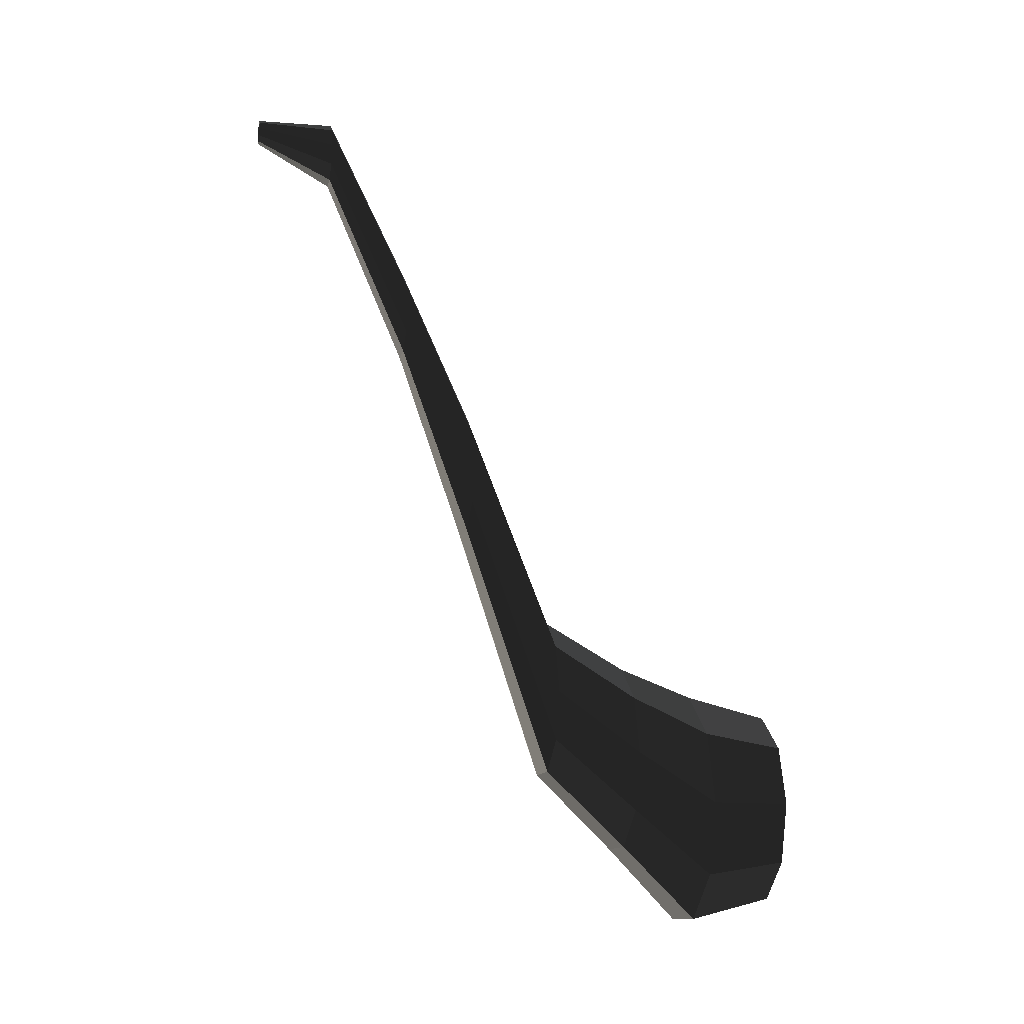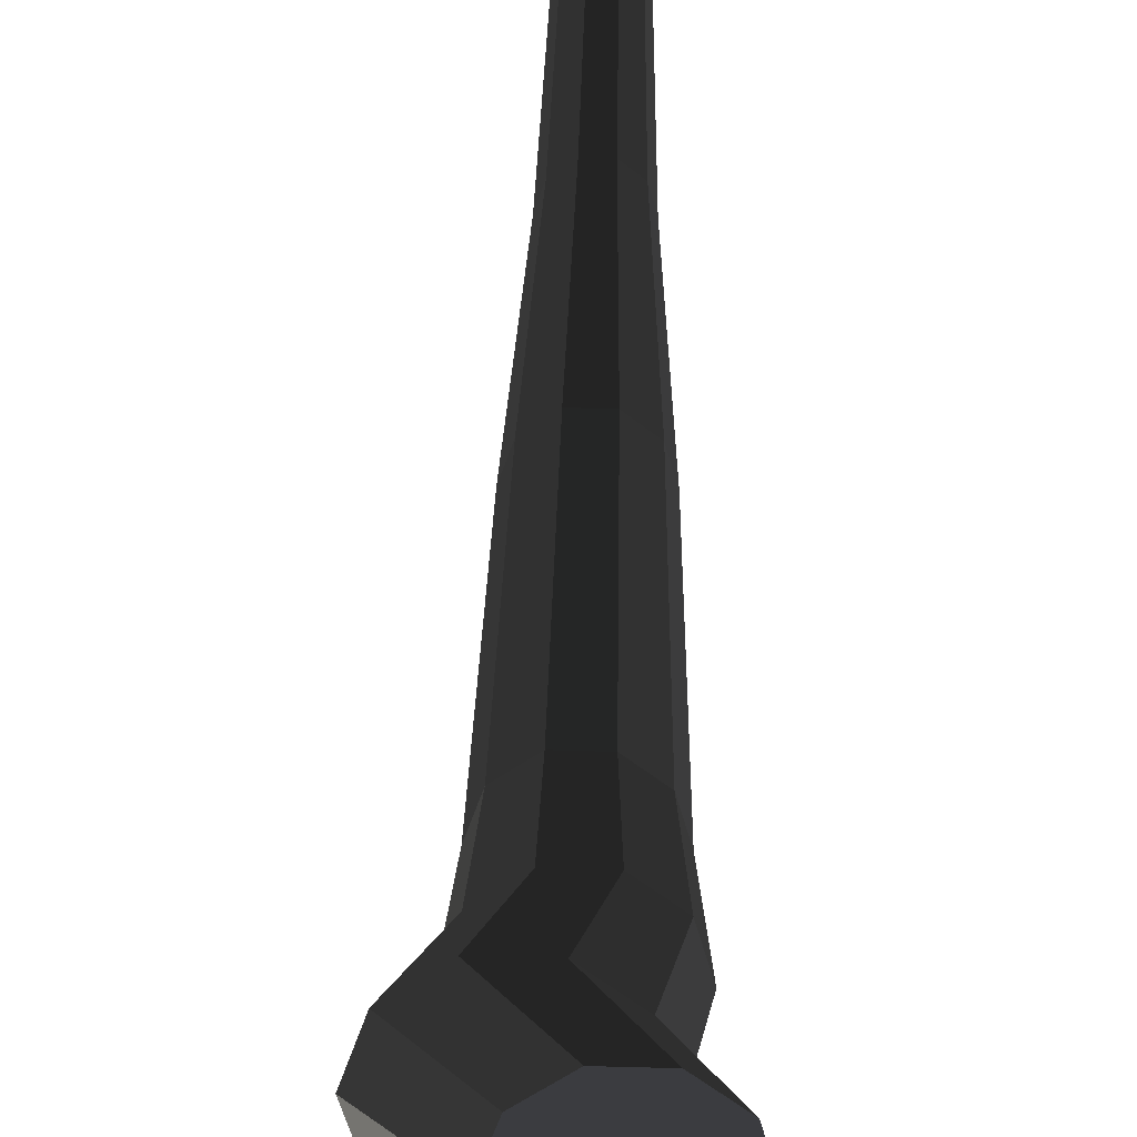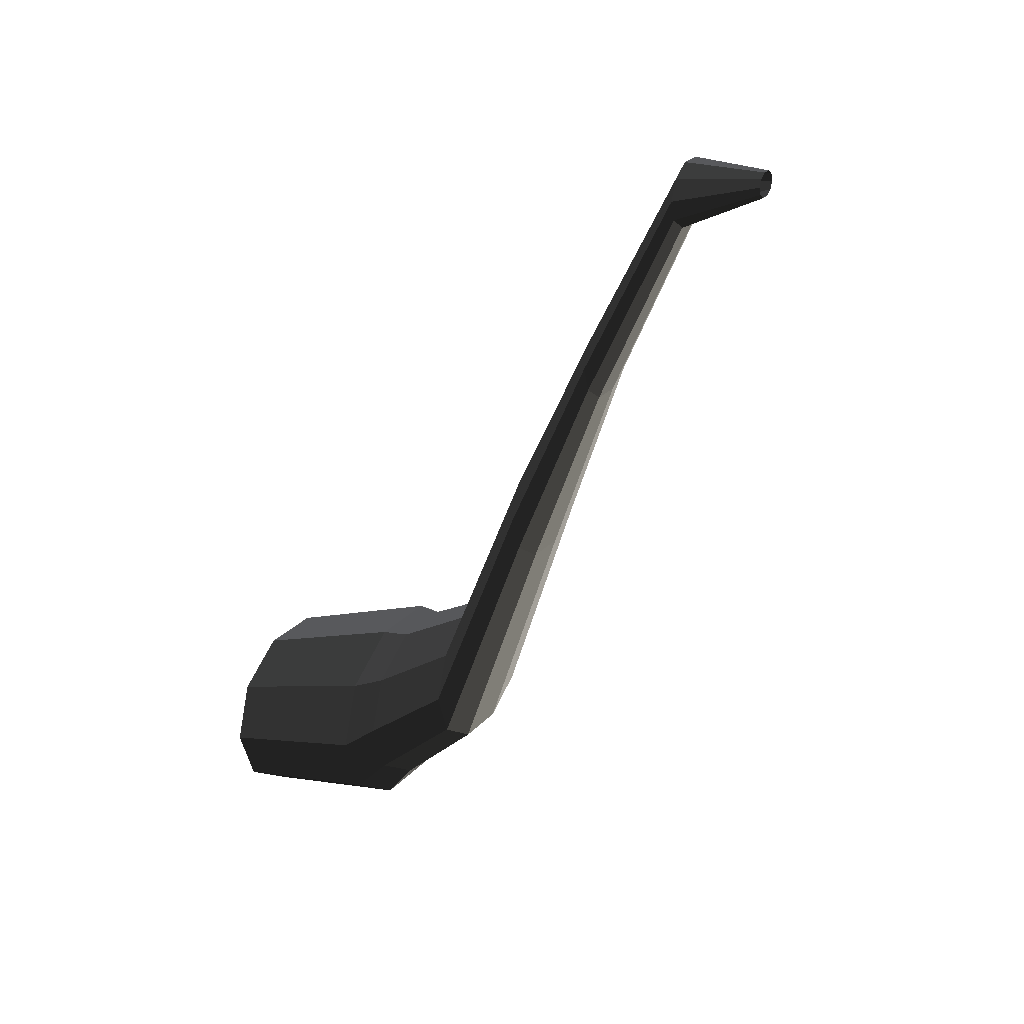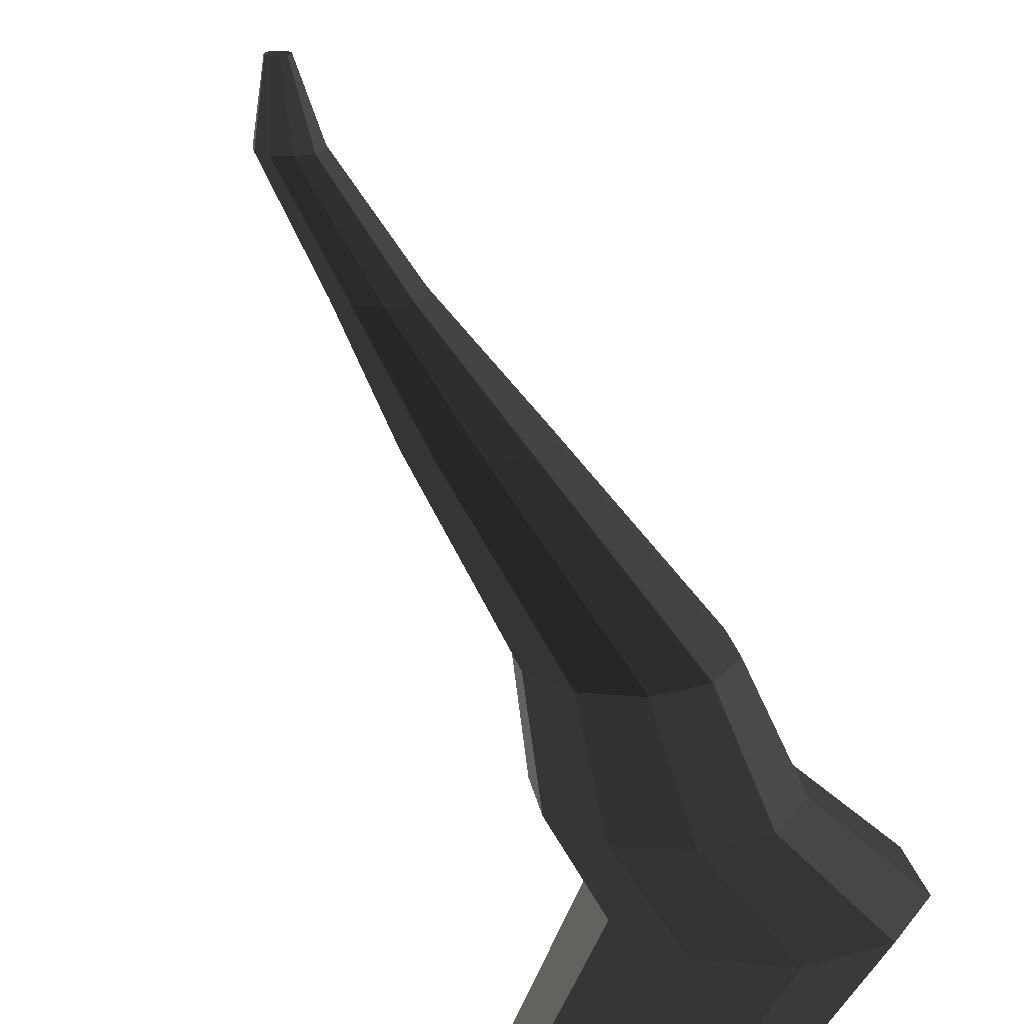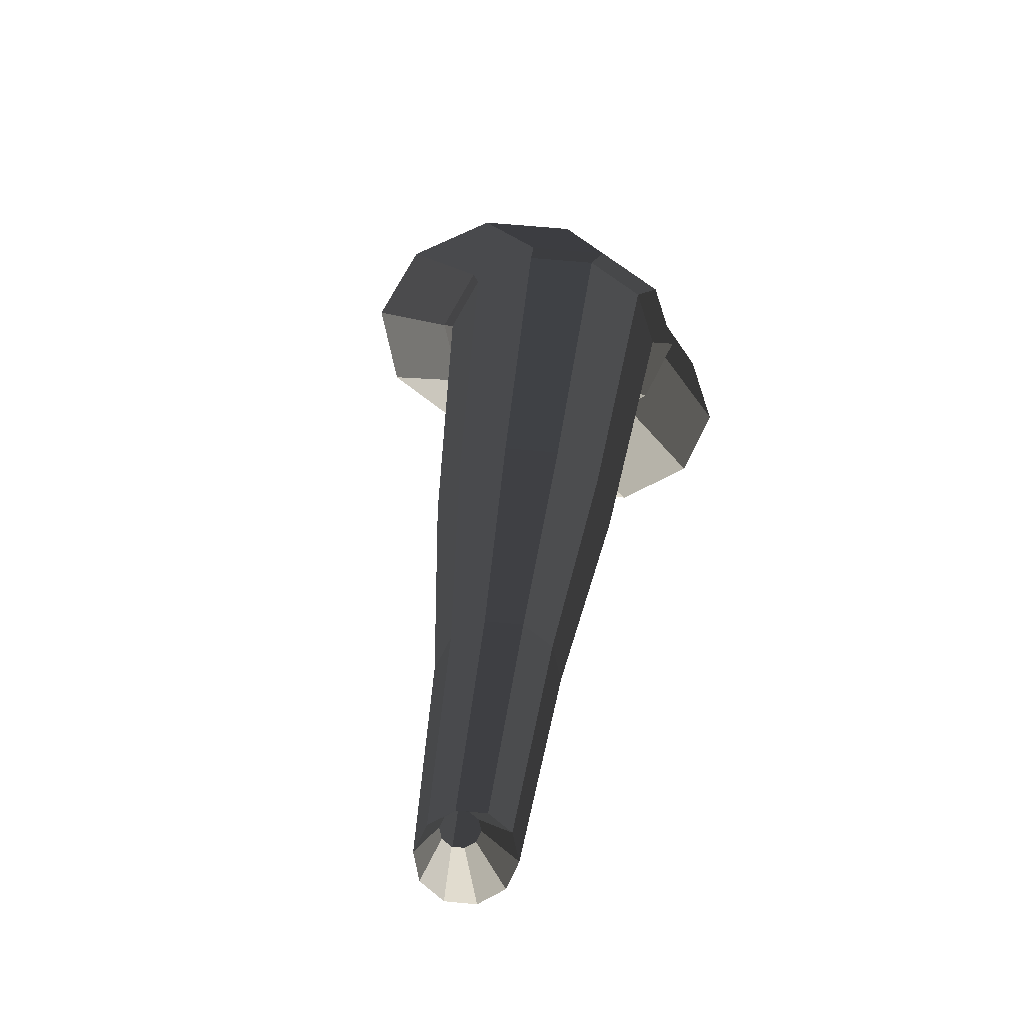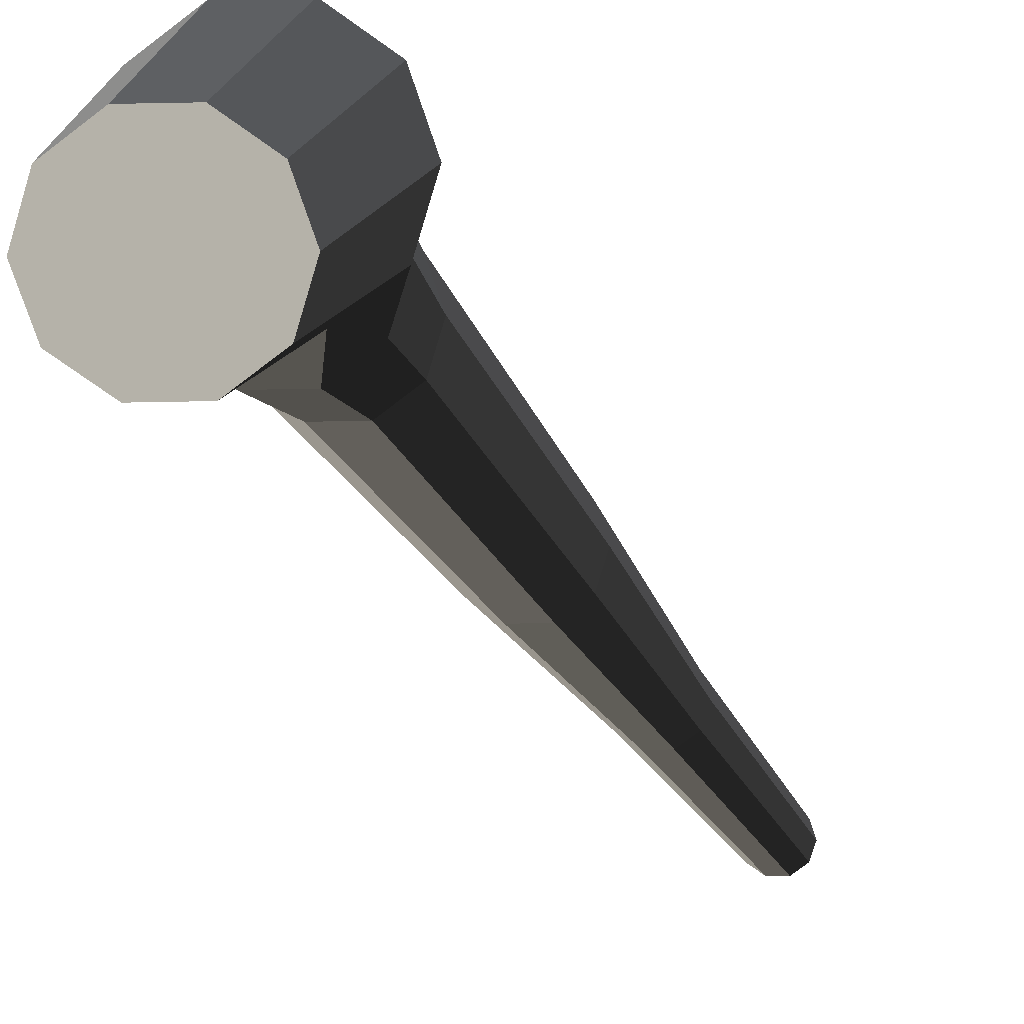
<metadata>
{"format":"obj","ext":"obj","renderer":"f3d","projection":"perspective","resolution":1024,"background":"white","views":[{"elev":-12.1,"azim":-101.8,"up":"+Z"},{"elev":-64.9,"azim":-1.7,"up":"+Y"},{"elev":27.2,"azim":123.3,"up":"+Z"},{"elev":20.3,"azim":153.1,"up":"+Y"},{"elev":56.0,"azim":5.9,"up":"+Y"},{"elev":-79.8,"azim":-143.0,"up":"+Y"}]}
</metadata>
<code>
v 0.1018 -0.3647 -0.5272
v 0.06127 -0.3647 -0.4026
v 0.1673 -0.3647 -0.4796
v 0.02077 -0.3647 -0.5272
v -0.04475 -0.3647 -0.4796
v -0.06978 -0.3647 -0.4026
v -0.04475 -0.3647 -0.3255
v 0.02077 -0.3647 -0.2779
v 0.1018 -0.3647 -0.2779
v 0.1673 -0.3647 -0.3255
v 0.1923 -0.3647 -0.4026
v 0.1673 -0.3647 -0.4796
v 0.08417 -0.2252 -0.4992
v 0.007751 -0.2252 -0.5548
v 0.1018 -0.3647 -0.5272
v 0.1018 -0.3647 -0.5272
v 0.007751 -0.2252 -0.5548
v -0.08671 -0.2252 -0.5548
v 0.02077 -0.3647 -0.5272
v 0.02077 -0.3647 -0.5272
v -0.08671 -0.2252 -0.5548
v -0.1631 -0.2252 -0.4992
v -0.04475 -0.3647 -0.4796
v -0.04475 -0.3647 -0.4796
v -0.1631 -0.2252 -0.4992
v -0.1923 -0.2252 -0.4094
v -0.06978 -0.3647 -0.4026
v -0.06978 -0.3647 -0.4026
v -0.1923 -0.2252 -0.4094
v -0.1631 -0.2252 -0.3196
v -0.04475 -0.3647 -0.3255
v -0.04475 -0.3647 -0.3255
v -0.1631 -0.2252 -0.3196
v -0.08671 -0.2252 -0.264
v 0.02077 -0.3647 -0.2779
v 0.02077 -0.3647 -0.2779
v -0.08671 -0.2252 -0.264
v 0.007752 -0.2252 -0.264
v 0.1018 -0.3647 -0.2779
v 0.1018 -0.3647 -0.2779
v 0.007752 -0.2252 -0.264
v 0.08417 -0.2252 -0.3196
v 0.1673 -0.3647 -0.3255
v 0.1673 -0.3647 -0.3255
v 0.08417 -0.2252 -0.3196
v 0.1134 -0.2252 -0.4094
v 0.1923 -0.3647 -0.4026
v 0.1923 -0.3647 -0.4026
v 0.1134 -0.2252 -0.4094
v 0.08417 -0.2252 -0.4992
v 0.1673 -0.3647 -0.4796
v 0.08417 -0.2252 -0.4992
v 0.1181 -0.149 -0.4141
v 0.05502 -0.149 -0.4599
v 0.007751 -0.2252 -0.5548
v 0.007751 -0.2252 -0.5548
v 0.05502 -0.149 -0.4599
v -0.02294 -0.149 -0.4599
v -0.08671 -0.2252 -0.5548
v -0.08671 -0.2252 -0.5548
v -0.02294 -0.149 -0.4599
v -0.08601 -0.149 -0.4141
v -0.1631 -0.2252 -0.4992
v -0.1631 -0.2252 -0.4992
v -0.08601 -0.149 -0.4141
v -0.1101 -0.149 -0.3399
v -0.1923 -0.2252 -0.4094
v -0.1923 -0.2252 -0.4094
v -0.1101 -0.149 -0.3399
v -0.08601 -0.149 -0.2658
v -0.1631 -0.2252 -0.3196
v -0.1631 -0.2252 -0.3196
v -0.08601 -0.149 -0.2658
v -0.02294 -0.149 -0.22
v -0.08671 -0.2252 -0.264
v -0.08671 -0.2252 -0.264
v -0.02294 -0.149 -0.22
v 0.05502 -0.149 -0.22
v 0.007752 -0.2252 -0.264
v 0.007752 -0.2252 -0.264
v 0.05502 -0.149 -0.22
v 0.1181 -0.149 -0.2658
v 0.08417 -0.2252 -0.3196
v 0.08417 -0.2252 -0.3196
v 0.1181 -0.149 -0.2658
v 0.1422 -0.149 -0.3399
v 0.1134 -0.2252 -0.4094
v 0.1134 -0.2252 -0.4094
v 0.1422 -0.149 -0.3399
v 0.1181 -0.149 -0.4141
v 0.08417 -0.2252 -0.4992
v 0.1181 -0.149 -0.4141
v 0.1017 -0.0454 -0.3218
v 0.04874 -0.0454 -0.3602
v 0.05502 -0.149 -0.4599
v 0.05502 -0.149 -0.4599
v 0.04874 -0.0454 -0.3602
v -0.01666 -0.0454 -0.3602
v -0.02294 -0.149 -0.4599
v -0.02294 -0.149 -0.4599
v -0.01666 -0.0454 -0.3602
v -0.06958 -0.0454 -0.3218
v -0.08601 -0.149 -0.4141
v -0.08601 -0.149 -0.4141
v -0.06958 -0.0454 -0.3218
v -0.08978 -0.0454 -0.2596
v -0.1101 -0.149 -0.3399
v -0.1101 -0.149 -0.3399
v -0.08978 -0.0454 -0.2596
v -0.06957 -0.04541 -0.1974
v -0.08601 -0.149 -0.2658
v -0.08601 -0.149 -0.2658
v -0.06957 -0.04541 -0.1974
v -0.01666 -0.0454 -0.1589
v -0.02294 -0.149 -0.22
v -0.02294 -0.149 -0.22
v -0.01666 -0.0454 -0.1589
v 0.04874 -0.0454 -0.1589
v 0.05502 -0.149 -0.22
v 0.05502 -0.149 -0.22
v 0.04874 -0.0454 -0.1589
v 0.1017 -0.0454 -0.1974
v 0.1181 -0.149 -0.2658
v 0.1181 -0.149 -0.2658
v 0.1017 -0.0454 -0.1974
v 0.1219 -0.04541 -0.2596
v 0.1422 -0.149 -0.3399
v 0.1422 -0.149 -0.3399
v 0.1219 -0.04541 -0.2596
v 0.1017 -0.0454 -0.3218
v 0.1181 -0.149 -0.4141
v 0.1017 -0.0454 -0.3218
v 0.08281 0.06568 0.0002522
v 0.04154 0.06568 -0.02973
v 0.04874 -0.0454 -0.3602
v 0.04874 -0.0454 -0.3602
v 0.04154 0.06568 -0.02973
v -0.009466 0.06568 -0.02973
v -0.01666 -0.0454 -0.3602
v -0.01666 -0.0454 -0.3602
v -0.009466 0.06568 -0.02973
v -0.05073 0.06568 0.0002518
v -0.06958 -0.0454 -0.3218
v -0.06958 -0.0454 -0.3218
v -0.05073 0.06568 0.0002518
v -0.06649 0.06568 0.04877
v -0.08978 -0.0454 -0.2596
v -0.08978 -0.0454 -0.2596
v -0.06649 0.06568 0.04877
v -0.05073 0.06568 0.09727
v -0.06957 -0.04541 -0.1974
v -0.06957 -0.04541 -0.1974
v -0.05073 0.06568 0.09727
v -0.009467 0.06568 0.1273
v -0.01666 -0.0454 -0.1589
v -0.01666 -0.0454 -0.1589
v -0.009467 0.06568 0.1273
v 0.04154 0.06568 0.1273
v 0.04874 -0.0454 -0.1589
v 0.04874 -0.0454 -0.1589
v 0.04154 0.06568 0.1273
v 0.08281 0.06568 0.09727
v 0.1017 -0.0454 -0.1974
v 0.1017 -0.0454 -0.1974
v 0.08281 0.06568 0.09727
v 0.09857 0.06568 0.04876
v 0.1219 -0.04541 -0.2596
v 0.1219 -0.04541 -0.2596
v 0.09857 0.06568 0.04876
v 0.08281 0.06568 0.0002522
v 0.1017 -0.0454 -0.3218
v 0.08281 0.06568 0.0002522
v 0.06135 0.156 0.2445
v 0.03335 0.156 0.2242
v 0.04154 0.06568 -0.02973
v 0.04154 0.06568 -0.02973
v 0.03335 0.156 0.2242
v -0.001272 0.156 0.2242
v -0.009466 0.06568 -0.02973
v -0.009466 0.06568 -0.02973
v -0.001272 0.156 0.2242
v -0.02928 0.156 0.2445
v -0.05073 0.06568 0.0002518
v -0.05073 0.06568 0.0002518
v -0.02928 0.156 0.2445
v -0.03998 0.156 0.2775
v -0.06649 0.06568 0.04877
v -0.06649 0.06568 0.04877
v -0.03998 0.156 0.2775
v -0.02928 0.156 0.3104
v -0.05073 0.06568 0.09727
v -0.05073 0.06568 0.09727
v -0.02928 0.156 0.3104
v -0.001273 0.156 0.3307
v -0.009467 0.06568 0.1273
v -0.009467 0.06568 0.1273
v -0.001273 0.156 0.3307
v 0.03335 0.156 0.3307
v 0.04154 0.06568 0.1273
v 0.04154 0.06568 0.1273
v 0.03335 0.156 0.3307
v 0.06136 0.156 0.3104
v 0.08281 0.06568 0.09727
v 0.08281 0.06568 0.09727
v 0.06136 0.156 0.3104
v 0.07205 0.156 0.2775
v 0.09857 0.06568 0.04876
v 0.09857 0.06568 0.04876
v 0.07205 0.156 0.2775
v 0.06135 0.156 0.2445
v 0.08281 0.06568 0.0002522
v 0.06135 0.156 0.2445
v 0.05063 0.264 0.4868
v 0.02925 0.264 0.4712
v 0.03335 0.156 0.2242
v 0.03335 0.156 0.2242
v 0.02925 0.264 0.4712
v 0.002823 0.264 0.4712
v -0.001272 0.156 0.2242
v -0.001272 0.156 0.2242
v 0.002823 0.264 0.4712
v -0.01856 0.264 0.4868
v -0.02928 0.156 0.2445
v -0.02928 0.156 0.2445
v -0.01856 0.264 0.4868
v -0.02672 0.264 0.5119
v -0.03998 0.156 0.2775
v -0.03998 0.156 0.2775
v -0.02672 0.264 0.5119
v -0.01855 0.264 0.537
v -0.02928 0.156 0.3104
v -0.02928 0.156 0.3104
v -0.01855 0.264 0.537
v 0.002826 0.264 0.5526
v -0.001273 0.156 0.3307
v -0.001273 0.156 0.3307
v 0.002826 0.264 0.5526
v 0.02925 0.264 0.5526
v 0.03335 0.156 0.3307
v 0.03335 0.156 0.3307
v 0.02925 0.264 0.5526
v 0.05063 0.264 0.537
v 0.06136 0.156 0.3104
v 0.06136 0.156 0.3104
v 0.05063 0.264 0.537
v 0.0588 0.264 0.5119
v 0.07205 0.156 0.2775
v 0.07205 0.156 0.2775
v 0.0588 0.264 0.5119
v 0.05063 0.264 0.4868
v 0.06135 0.156 0.2445
v 0.05063 0.264 0.4868
v 0.02918 0.3647 0.5298
v 0.02106 0.3647 0.5239
v 0.02925 0.264 0.4712
v 0.02925 0.264 0.4712
v 0.02106 0.3647 0.5239
v 0.01102 0.3647 0.5239
v 0.002823 0.264 0.4712
v 0.002823 0.264 0.4712
v 0.01102 0.3647 0.5239
v 0.002899 0.3647 0.5298
v -0.01856 0.264 0.4868
v -0.01856 0.264 0.4868
v 0.002899 0.3647 0.5298
v -0.0002047 0.3647 0.5394
v -0.02672 0.264 0.5119
v -0.02672 0.264 0.5119
v -0.0002047 0.3647 0.5394
v 0.002898 0.3647 0.5489
v -0.01855 0.264 0.537
v -0.01855 0.264 0.537
v 0.002898 0.3647 0.5489
v 0.01102 0.3647 0.5548
v 0.002826 0.264 0.5526
v 0.002826 0.264 0.5526
v 0.01102 0.3647 0.5548
v 0.02106 0.3647 0.5548
v 0.02925 0.264 0.5526
v 0.02925 0.264 0.5526
v 0.02106 0.3647 0.5548
v 0.02918 0.3647 0.5489
v 0.05063 0.264 0.537
v 0.05063 0.264 0.537
v 0.02918 0.3647 0.5489
v 0.03228 0.3647 0.5394
v 0.0588 0.264 0.5119
v 0.0588 0.264 0.5119
v 0.03228 0.3647 0.5394
v 0.02918 0.3647 0.5298
v 0.05063 0.264 0.4868
g pCylinder16_31_3851_180
f 1 3 2
f 4 1 2
f 5 4 2
f 6 5 2
f 7 6 2
f 8 7 2
f 9 8 2
f 10 9 2
f 11 10 2
f 3 11 2
f 12 14 13
f 12 15 14
f 16 18 17
f 16 19 18
f 20 22 21
f 20 23 22
f 24 26 25
f 24 27 26
f 28 30 29
f 28 31 30
f 32 34 33
f 32 35 34
f 36 38 37
f 36 39 38
f 40 42 41
f 40 43 42
f 44 46 45
f 44 47 46
f 48 50 49
f 48 51 50
f 52 54 53
f 52 55 54
f 56 58 57
f 56 59 58
f 60 62 61
f 60 63 62
f 64 66 65
f 64 67 66
f 68 70 69
f 68 71 70
f 72 74 73
f 72 75 74
f 76 78 77
f 76 79 78
f 80 82 81
f 80 83 82
f 84 86 85
f 84 87 86
f 88 90 89
f 88 91 90
f 92 94 93
f 92 95 94
f 96 98 97
f 96 99 98
f 100 102 101
f 100 103 102
f 104 106 105
f 104 107 106
f 108 110 109
f 108 111 110
f 112 114 113
f 112 115 114
f 116 118 117
f 116 119 118
f 120 122 121
f 120 123 122
f 124 126 125
f 124 127 126
f 128 130 129
f 128 131 130
f 132 134 133
f 132 135 134
f 136 138 137
f 136 139 138
f 140 142 141
f 140 143 142
f 144 146 145
f 144 147 146
f 148 150 149
f 148 151 150
f 152 154 153
f 152 155 154
f 156 158 157
f 156 159 158
f 160 162 161
f 160 163 162
f 164 166 165
f 164 167 166
f 168 170 169
f 168 171 170
f 172 174 173
f 172 175 174
f 176 178 177
f 176 179 178
f 180 182 181
f 180 183 182
f 184 186 185
f 184 187 186
f 188 190 189
f 188 191 190
f 192 194 193
f 192 195 194
f 196 198 197
f 196 199 198
f 200 202 201
f 200 203 202
f 204 206 205
f 204 207 206
f 208 210 209
f 208 211 210
f 212 214 213
f 212 215 214
f 216 218 217
f 216 219 218
f 220 222 221
f 220 223 222
f 224 226 225
f 224 227 226
f 228 230 229
f 228 231 230
f 232 234 233
f 232 235 234
f 236 238 237
f 236 239 238
f 240 242 241
f 240 243 242
f 244 246 245
f 244 247 246
f 248 250 249
f 248 251 250
f 252 254 253
f 252 255 254
f 256 258 257
f 256 259 258
f 260 262 261
f 260 263 262
f 264 266 265
f 264 267 266
f 268 270 269
f 268 271 270
f 272 274 273
f 272 275 274
f 276 278 277
f 276 279 278
f 280 282 281
f 280 283 282
f 284 286 285
f 284 287 286
f 288 290 289
f 288 291 290

</code>
